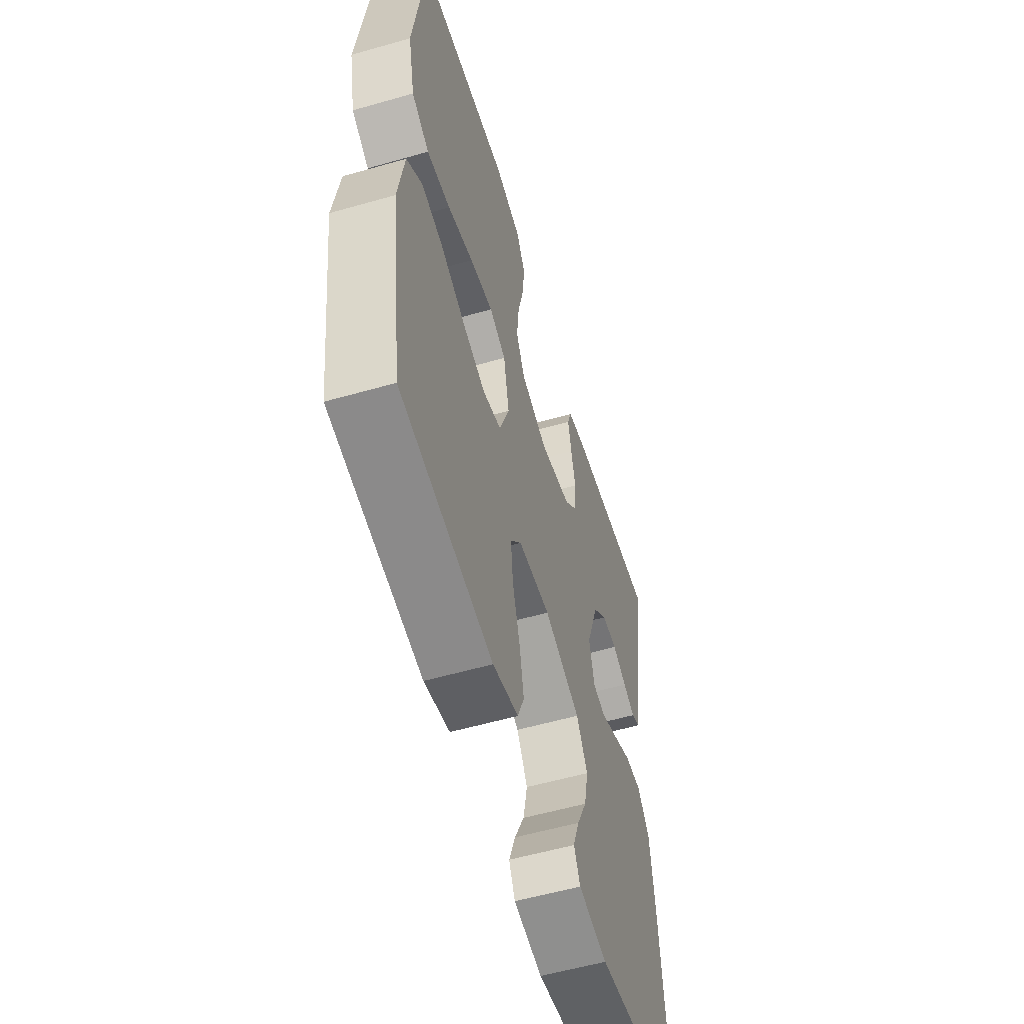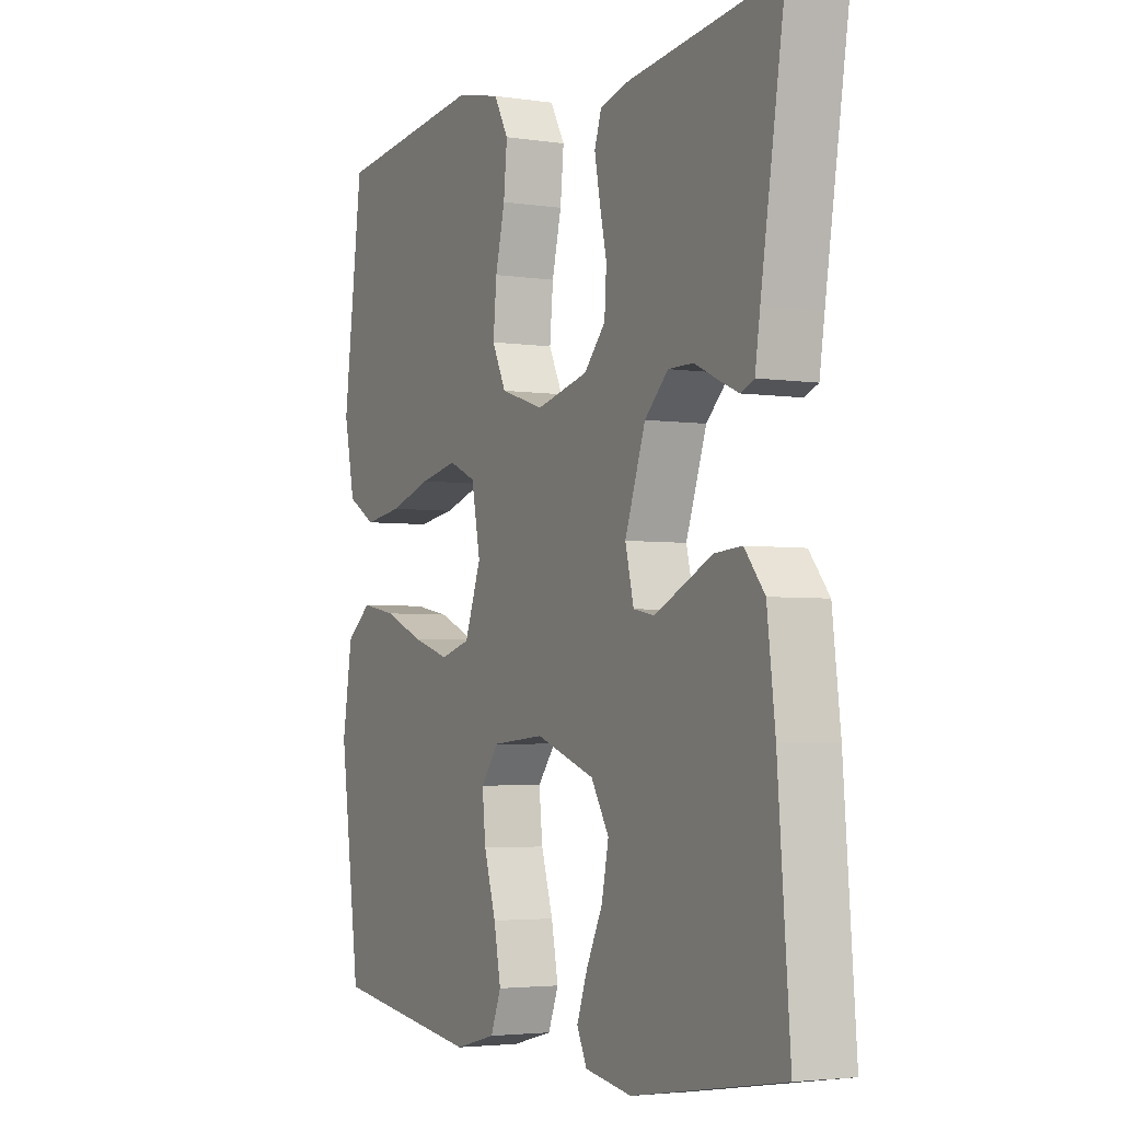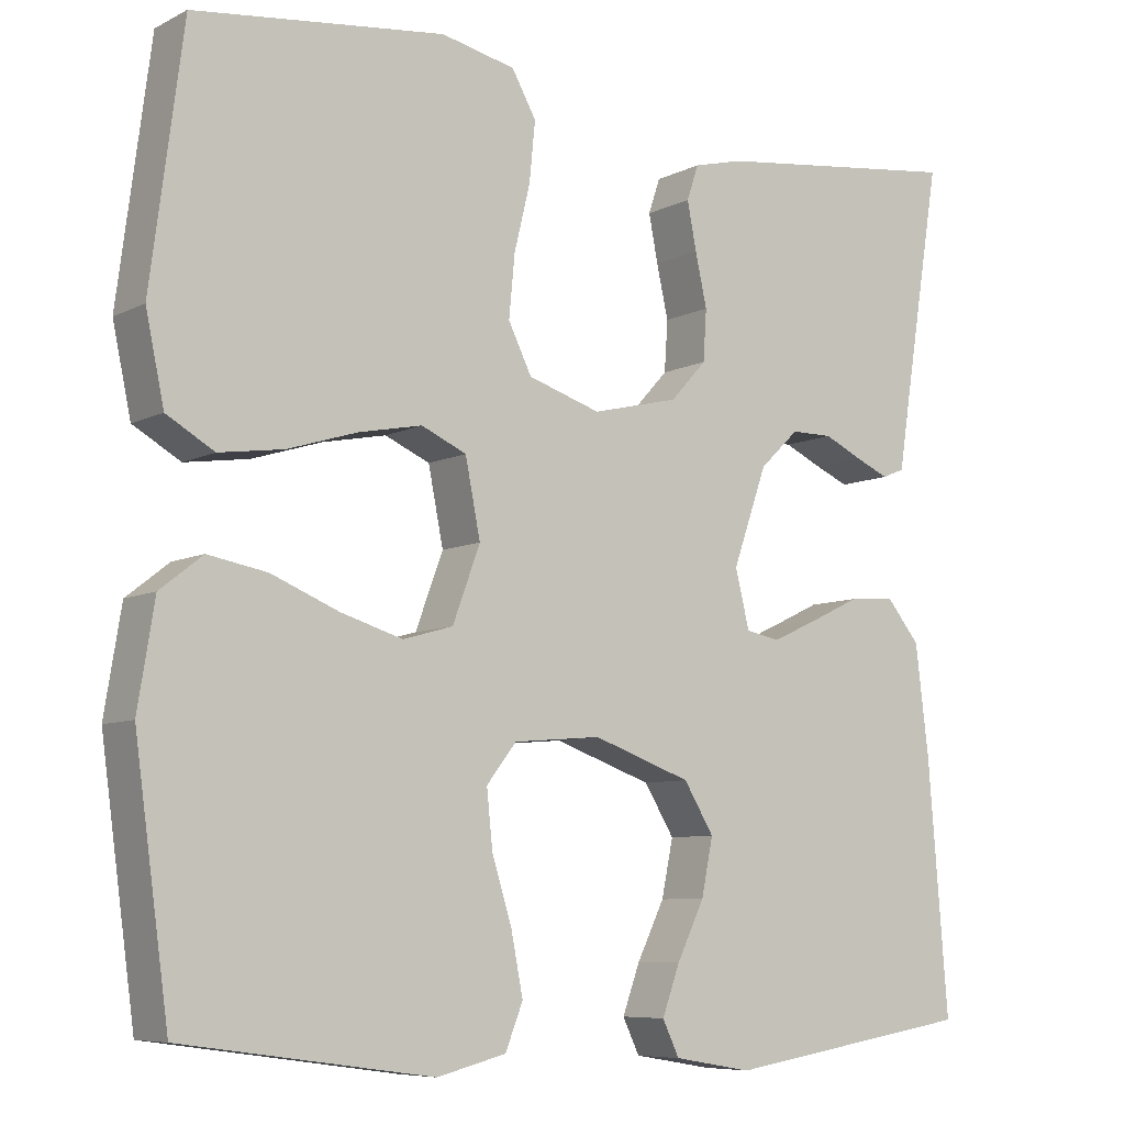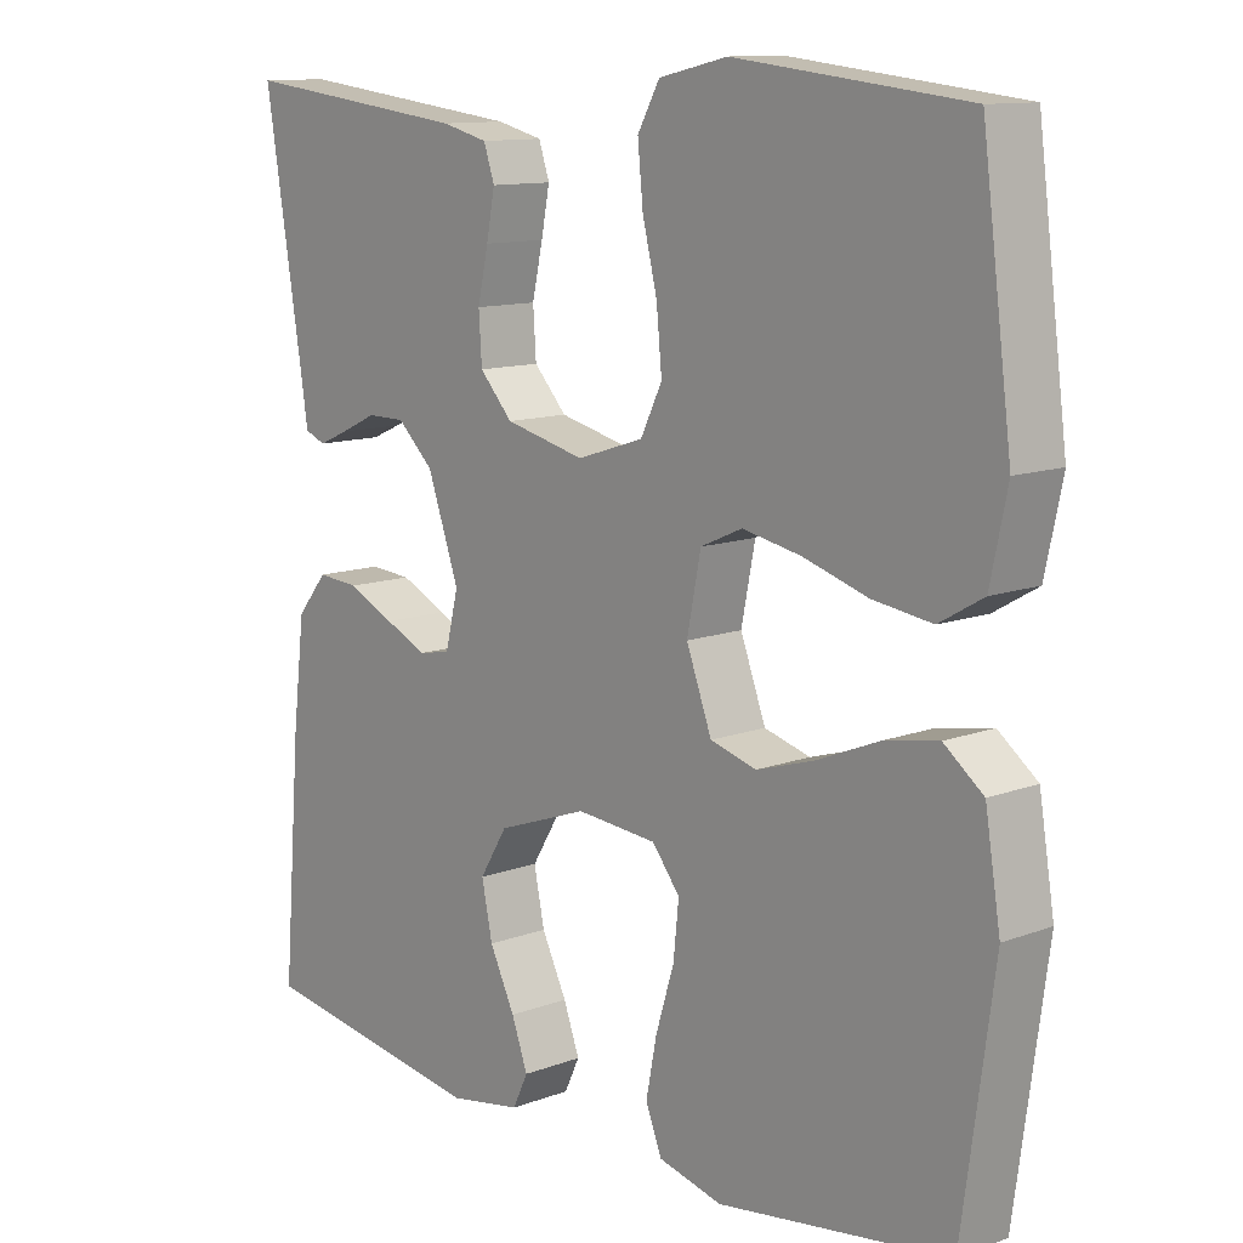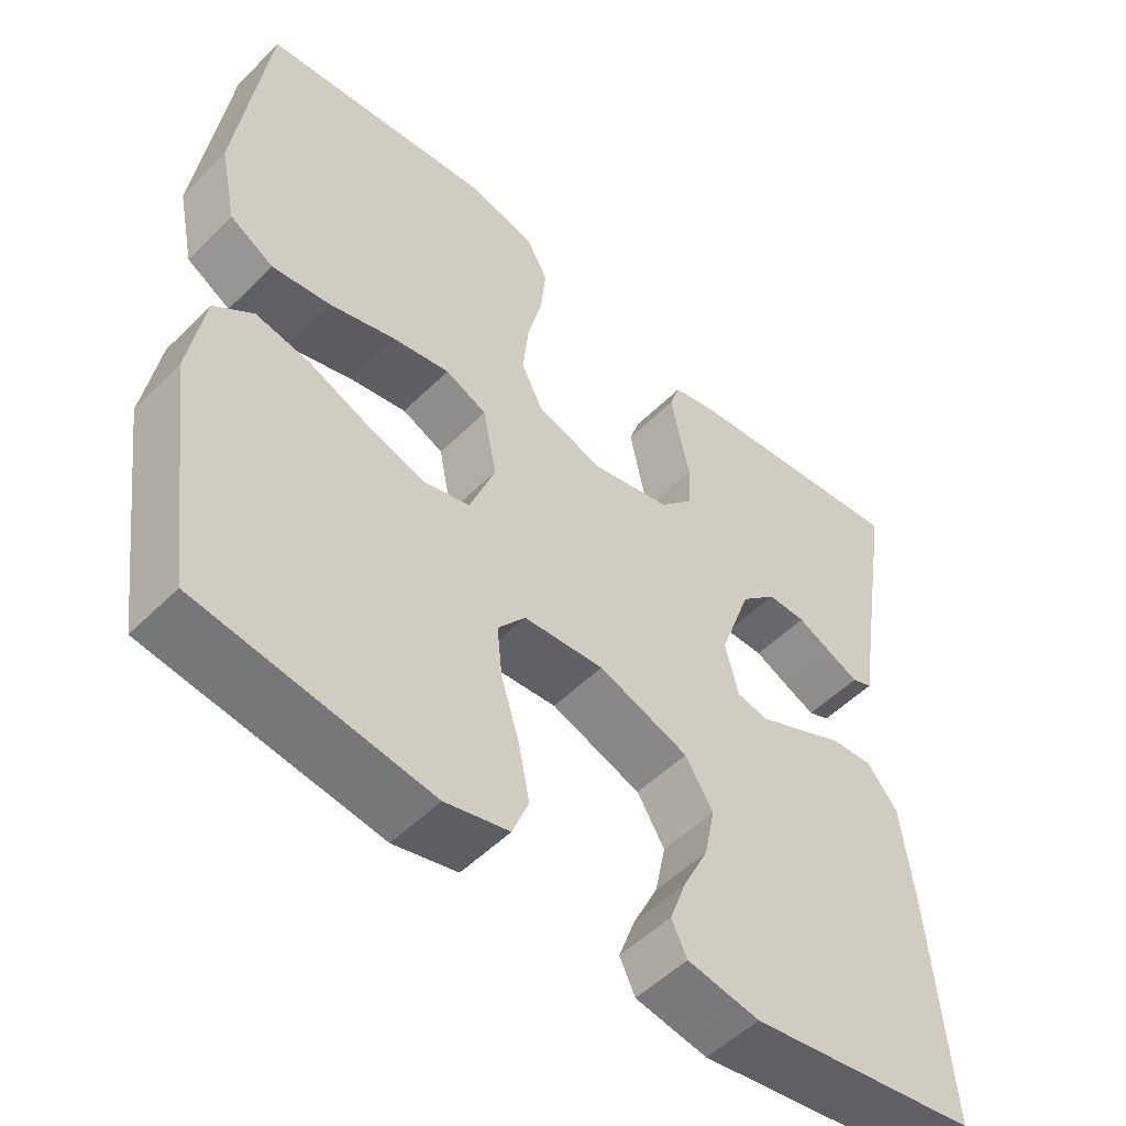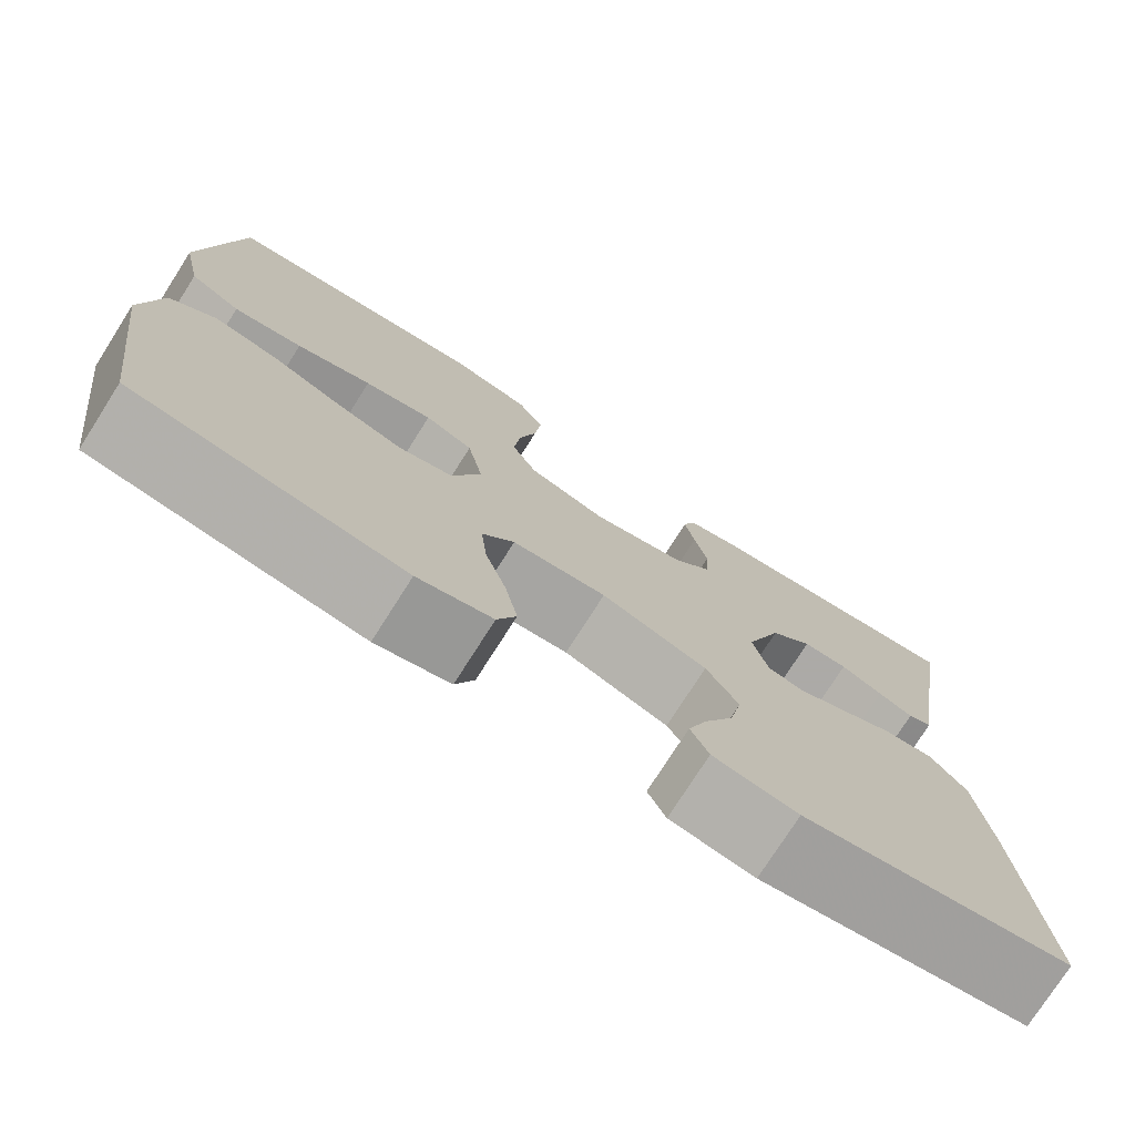
<metadata>
{"format":"obj","ext":"obj","renderer":"f3d","projection":"perspective","resolution":1024,"background":"white","views":[{"elev":-56.3,"azim":-73.3,"up":"+Z"},{"elev":-3.6,"azim":63.0,"up":"+Z"},{"elev":-7.5,"azim":-35.8,"up":"+Z"},{"elev":11.7,"azim":-131.8,"up":"+Z"},{"elev":-52.3,"azim":-43.3,"up":"+Z"},{"elev":-76.0,"azim":-32.5,"up":"+Z"}]}
</metadata>
<code>
v -0.5 0.07 0.5
v -0.2 0.07 0.534
v -0.111 0.07 0.514
v -0.082 0.07 0.462
v -0.089 0.07 0.391
v -0.108 0.07 0.313
v -0.115 0.07 0.239
v -0.087 0.07 0.182
v 0 0.07 0.154
v 0.104 0.07 0.179
v 0.147 0.07 0.226
v 0.151 0.07 0.287
v 0.137 0.07 0.35
v 0.126 0.07 0.407
v 0.14 0.07 0.449
v 0.2 0.07 0.464
v 0.5 0.07 0.5
v 0.452 0.07 0.2
v 0.442 0.07 0.134
v 0.415 0.07 0.123
v 0.376 0.07 0.14
v 0.329 0.07 0.162
v 0.279 0.07 0.162
v 0.232 0.07 0.117
v 0.191 0.07 0
v 0.208 0.07 -0.069
v 0.249 0.07 -0.077
v 0.304 0.07 -0.052
v 0.365 0.07 -0.023
v 0.42 0.07 -0.019
v 0.46 0.07 -0.068
v 0.476 0.07 -0.2
v 0.5 0.07 -0.5
v 0.2 0.07 -0.548
v 0.106 0.07 -0.532
v 0.086 0.07 -0.49
v 0.107 0.07 -0.432
v 0.14 0.07 -0.364
v 0.154 0.07 -0.296
v 0.118 0.07 -0.237
v 0 0.07 -0.195
v -0.105 0.07 -0.204
v -0.141 0.07 -0.25
v -0.134 0.07 -0.318
v -0.11 0.07 -0.396
v -0.096 0.07 -0.468
v -0.117 0.07 -0.521
v -0.2 0.07 -0.542
v -0.5 0.07 -0.5
v -0.541 0.07 -0.2
v -0.521 0.07 -0.077
v -0.47 0.07 -0.037
v -0.399 0.07 -0.05
v -0.319 0.07 -0.083
v -0.244 0.07 -0.106
v -0.184 0.07 -0.089
v -0.151 0.07 0
v -0.169 0.07 0.091
v -0.223 0.07 0.115
v -0.299 0.07 0.1
v -0.383 0.07 0.074
v -0.46 0.07 0.063
v -0.517 0.07 0.096
v -0.539 0.07 0.2
v -0.5 0 0.5
v -0.2 0 0.534
v -0.111 0 0.514
v -0.082 0 0.462
v -0.089 0 0.391
v -0.108 0 0.313
v -0.115 0 0.239
v -0.087 0 0.182
v 0 0 0.154
v 0.104 0 0.179
v 0.147 0 0.226
v 0.151 0 0.287
v 0.137 0 0.35
v 0.126 0 0.407
v 0.14 0 0.449
v 0.2 0 0.464
v 0.5 0 0.5
v 0.452 0 0.2
v 0.442 0 0.134
v 0.415 0 0.123
v 0.376 0 0.14
v 0.329 0 0.162
v 0.279 0 0.162
v 0.232 0 0.117
v 0.191 0 0
v 0.208 0 -0.069
v 0.249 0 -0.077
v 0.304 0 -0.052
v 0.365 0 -0.023
v 0.42 0 -0.019
v 0.46 0 -0.068
v 0.476 0 -0.2
v 0.5 0 -0.5
v 0.2 0 -0.548
v 0.106 0 -0.532
v 0.086 0 -0.49
v 0.107 0 -0.432
v 0.14 0 -0.364
v 0.154 0 -0.296
v 0.118 0 -0.237
v 0 0 -0.195
v -0.105 0 -0.204
v -0.141 0 -0.25
v -0.134 0 -0.318
v -0.11 0 -0.396
v -0.096 0 -0.468
v -0.117 0 -0.521
v -0.2 0 -0.542
v -0.5 0 -0.5
v -0.541 0 -0.2
v -0.521 0 -0.077
v -0.47 0 -0.037
v -0.399 0 -0.05
v -0.319 0 -0.083
v -0.244 0 -0.106
v -0.184 0 -0.089
v -0.151 0 0
v -0.169 0 0.091
v -0.223 0 0.115
v -0.299 0 0.1
v -0.383 0 0.074
v -0.46 0 0.063
v -0.517 0 0.096
v -0.539 0 0.2
f 4 5 6
f 3 4 6
f 2 3 6
f 1 2 6
f 64 1 6
f 63 64 6
f 62 63 6
f 61 62 6
f 60 61 6
f 59 60 6 7
f 58 59 7 8
f 57 58 8 9
f 56 57 9 10
f 52 53 54
f 51 52 54
f 50 51 54
f 49 50 54
f 48 49 54
f 47 48 54
f 46 47 54
f 45 46 54
f 44 45 54
f 43 44 54 55
f 42 43 55 56
f 36 37 38
f 35 36 38
f 34 35 38
f 33 34 38
f 32 33 38
f 31 32 38
f 30 31 38
f 29 30 38
f 28 29 38
f 27 28 38 39
f 26 27 39 40
f 20 21 22
f 19 20 22
f 18 19 22
f 18 22 23
f 17 18 23
f 16 17 23
f 15 16 23
f 14 15 23
f 13 14 23
f 12 13 23
f 11 12 23 24
f 41 42 56 10
f 40 41 10
f 26 40 10
f 25 26 10
f 10 11 24 25
f 70 69 68
f 70 68 67
f 70 67 66
f 70 66 65
f 70 65 128
f 70 128 127
f 70 127 126
f 70 126 125
f 70 125 124
f 71 70 124 123
f 72 71 123 122
f 73 72 122 121
f 74 73 121 120
f 118 117 116
f 118 116 115
f 118 115 114
f 118 114 113
f 118 113 112
f 118 112 111
f 118 111 110
f 118 110 109
f 118 109 108
f 119 118 108 107
f 120 119 107 106
f 102 101 100
f 102 100 99
f 102 99 98
f 102 98 97
f 102 97 96
f 102 96 95
f 102 95 94
f 102 94 93
f 102 93 92
f 103 102 92 91
f 104 103 91 90
f 86 85 84
f 86 84 83
f 86 83 82
f 87 86 82
f 87 82 81
f 87 81 80
f 87 80 79
f 87 79 78
f 87 78 77
f 87 77 76
f 88 87 76 75
f 74 120 106 105
f 74 105 104
f 74 104 90
f 74 90 89
f 89 88 75 74
f 1 65 66 2
f 2 66 67 3
f 3 67 68 4
f 4 68 69 5
f 5 69 70 6
f 6 70 71 7
f 7 71 72 8
f 8 72 73 9
f 9 73 74 10
f 10 74 75 11
f 11 75 76 12
f 12 76 77 13
f 13 77 78 14
f 14 78 79 15
f 15 79 80 16
f 16 80 81 17
f 17 81 82 18
f 18 82 83 19
f 19 83 84 20
f 20 84 85 21
f 21 85 86 22
f 22 86 87 23
f 23 87 88 24
f 24 88 89 25
f 25 89 90 26
f 26 90 91 27
f 27 91 92 28
f 28 92 93 29
f 29 93 94 30
f 30 94 95 31
f 31 95 96 32
f 32 96 97 33
f 33 97 98 34
f 34 98 99 35
f 35 99 100 36
f 36 100 101 37
f 37 101 102 38
f 38 102 103 39
f 39 103 104 40
f 40 104 105 41
f 41 105 106 42
f 42 106 107 43
f 43 107 108 44
f 44 108 109 45
f 45 109 110 46
f 46 110 111 47
f 47 111 112 48
f 48 112 113 49
f 49 113 114 50
f 50 114 115 51
f 51 115 116 52
f 52 116 117 53
f 53 117 118 54
f 54 118 119 55
f 55 119 120 56
f 56 120 121 57
f 57 121 122 58
f 58 122 123 59
f 59 123 124 60
f 60 124 125 61
f 61 125 126 62
f 62 126 127 63
f 63 127 128 64
f 64 128 65 1

</code>
